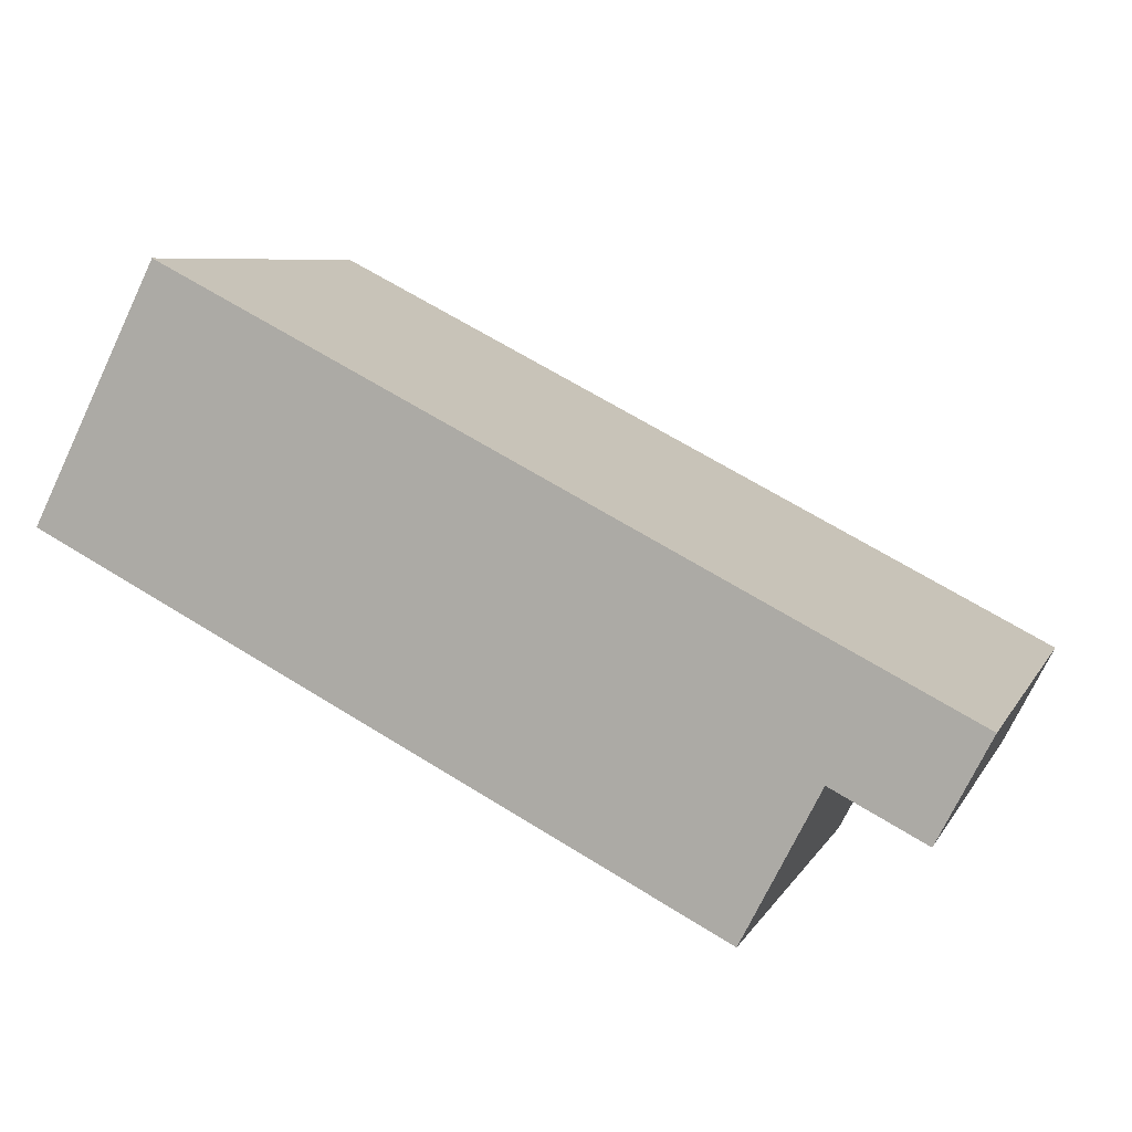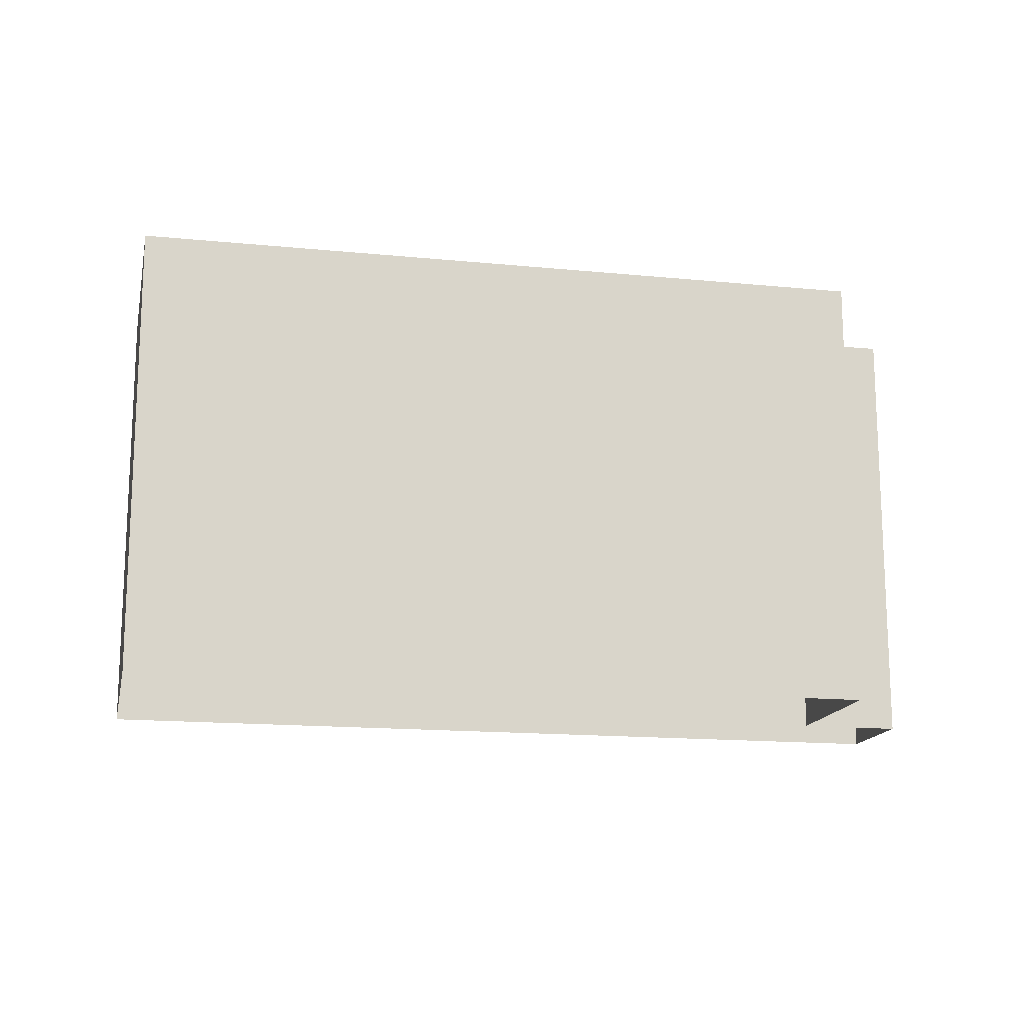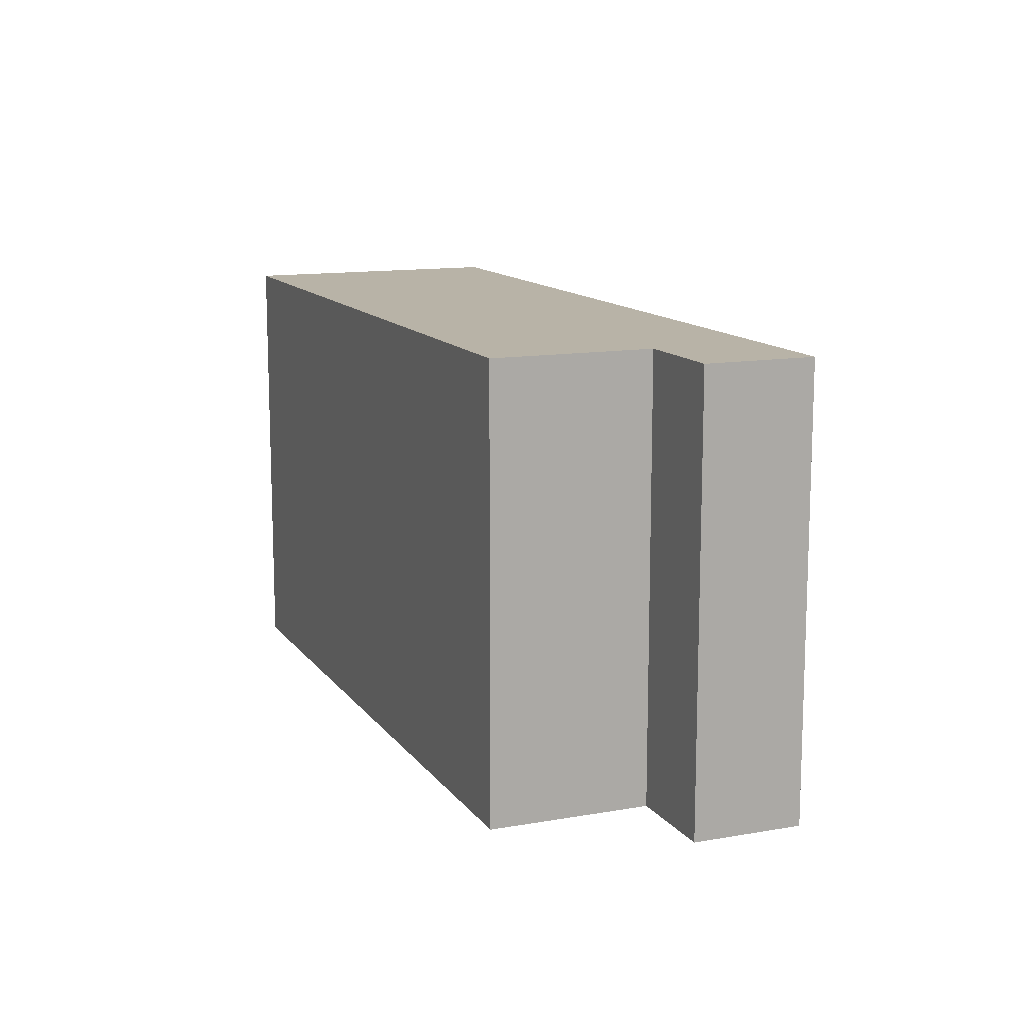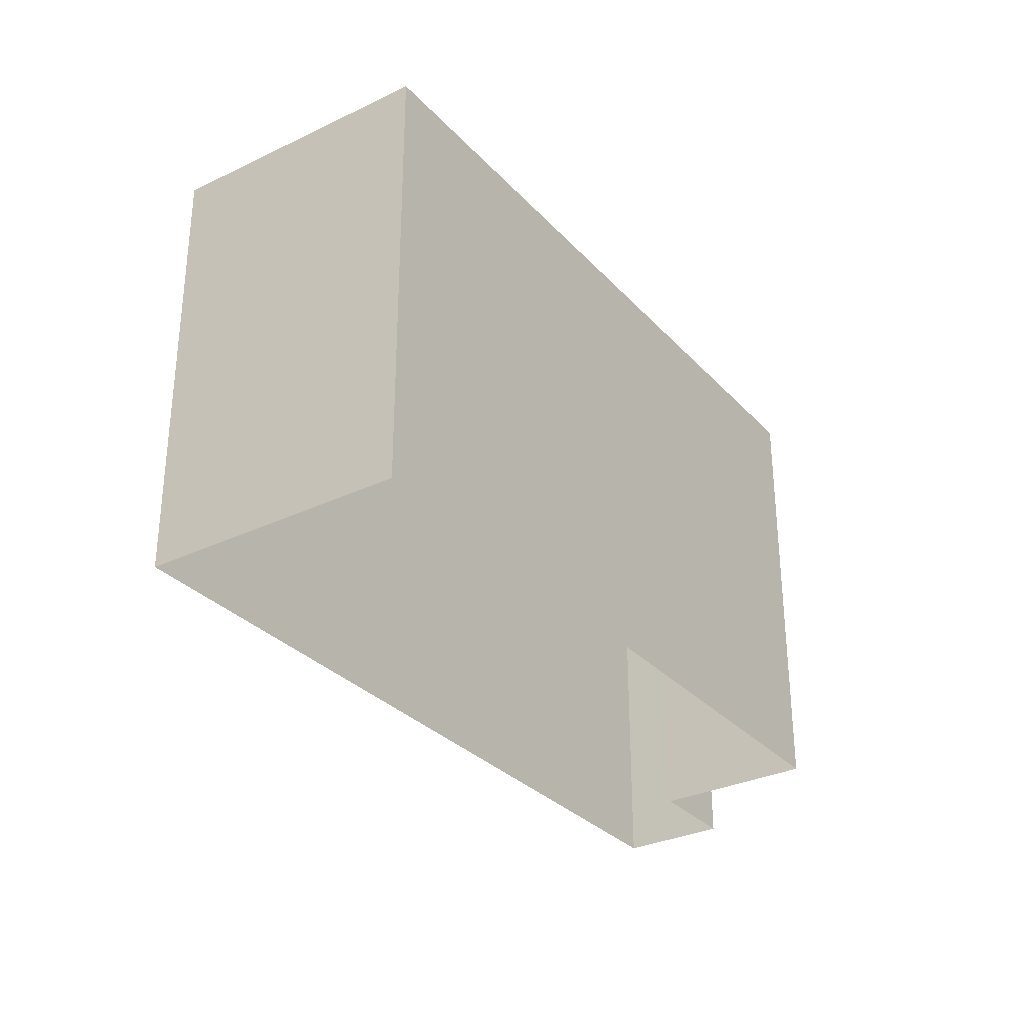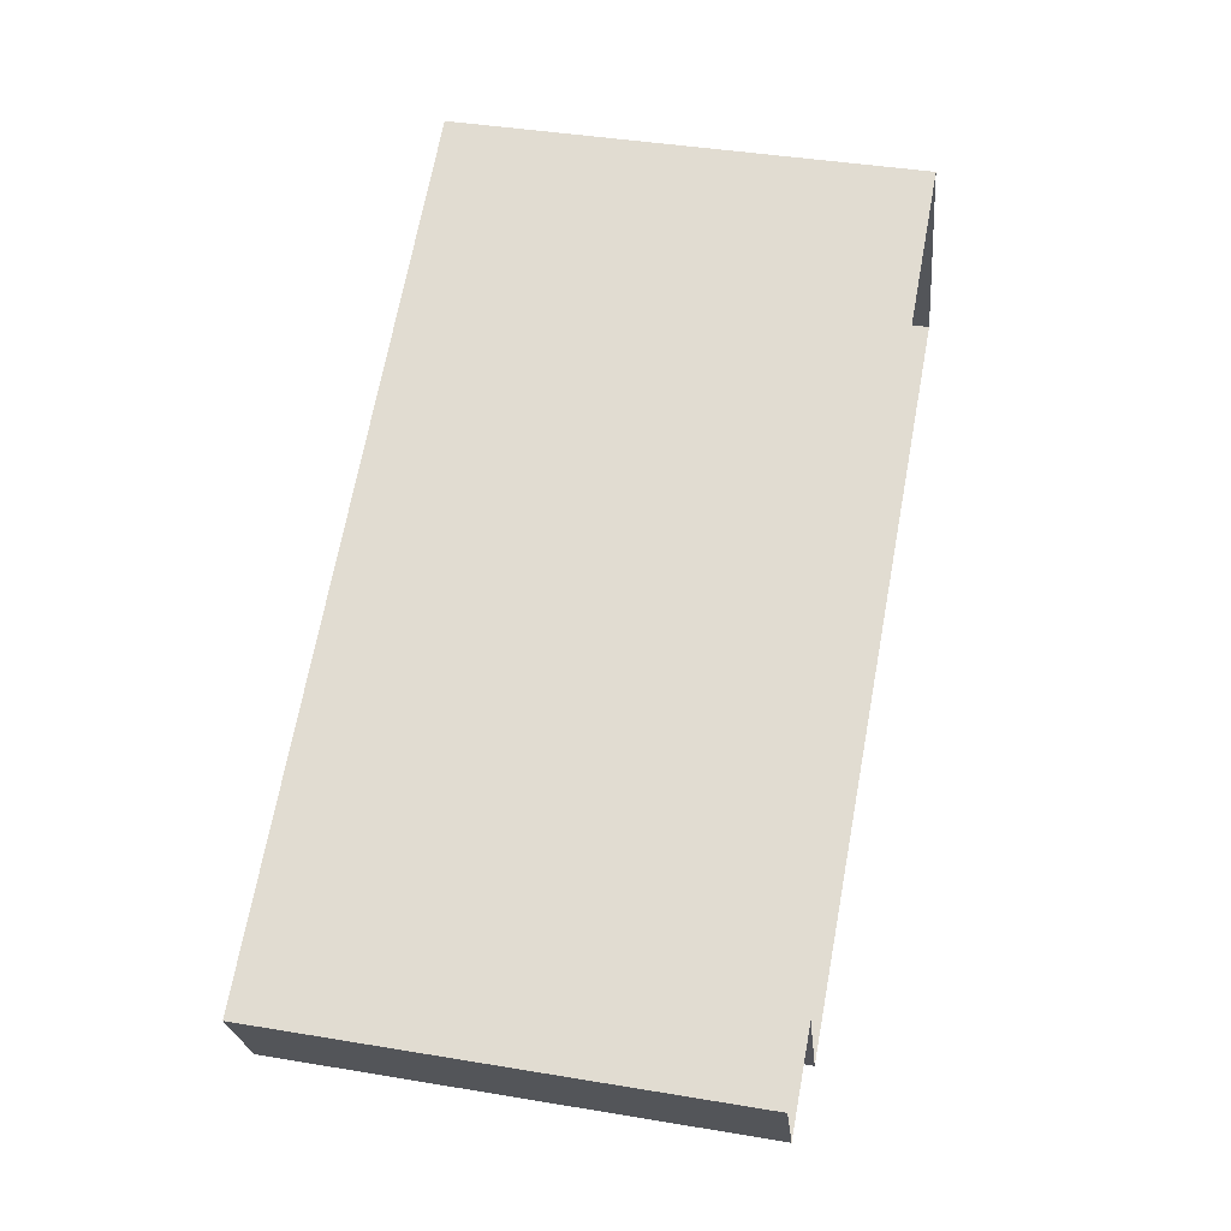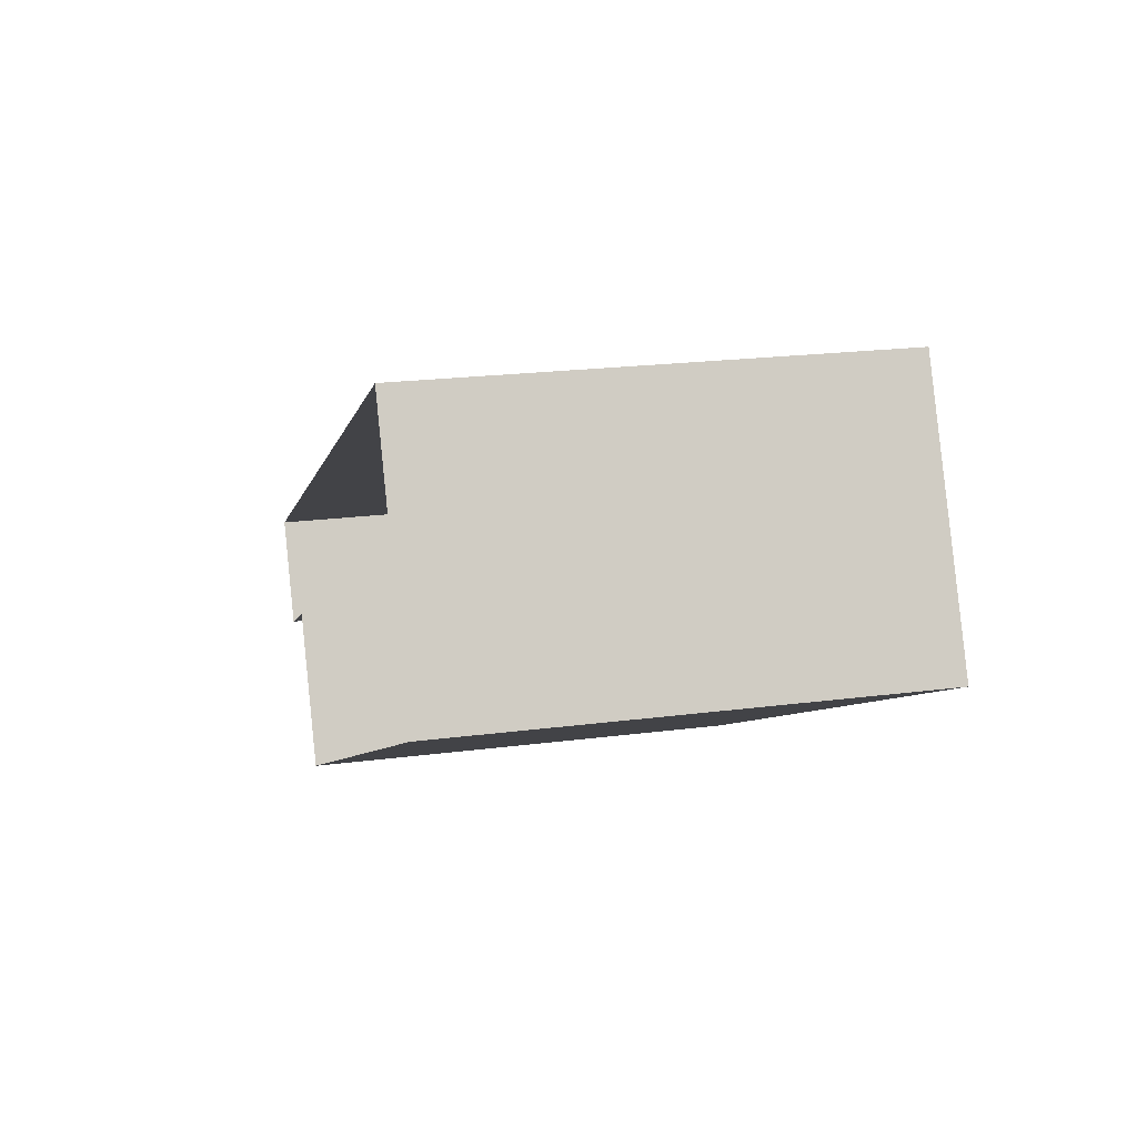
<metadata>
{"format":"obj","ext":"obj","renderer":"f3d","projection":"perspective","resolution":1024,"background":"white","views":[{"elev":7.3,"azim":17.8,"up":"+Y"},{"elev":-15.5,"azim":-38.7,"up":"+Z"},{"elev":12.8,"azim":40.8,"up":"+Z"},{"elev":-31.0,"azim":-82.5,"up":"+Z"},{"elev":40.2,"azim":101.7,"up":"+Y"},{"elev":21.3,"azim":-103.0,"up":"+Y"}]}
</metadata>
<code>
v -2.239e+05 -1.27e+05 17.53
v -2.239e+05 -1.27e+05 17.53
v -2.239e+05 -1.27e+05 17.53
v -2.24e+05 -1.27e+05 17.53
v -2.239e+05 -1.27e+05 17.53
v -2.239e+05 -1.27e+05 17.53
v -2.239e+05 -1.27e+05 37.49
v -2.239e+05 -1.27e+05 37.49
v -2.239e+05 -1.27e+05 37.49
v -2.239e+05 -1.27e+05 37.49
v -2.24e+05 -1.27e+05 37.49
v -2.239e+05 -1.27e+05 37.49
f 1 2 3
f 3 2 4
f 1 5 2
f 4 2 6
f 7 8 9
f 8 10 9
f 9 11 12
f 9 10 11
f 7 2 5
f 7 9 2
f 8 5 1
f 8 7 5
f 12 6 2
f 9 12 2
f 11 4 6
f 12 11 6
f 11 3 4
f 11 10 3
f 10 1 3
f 10 8 1

</code>
